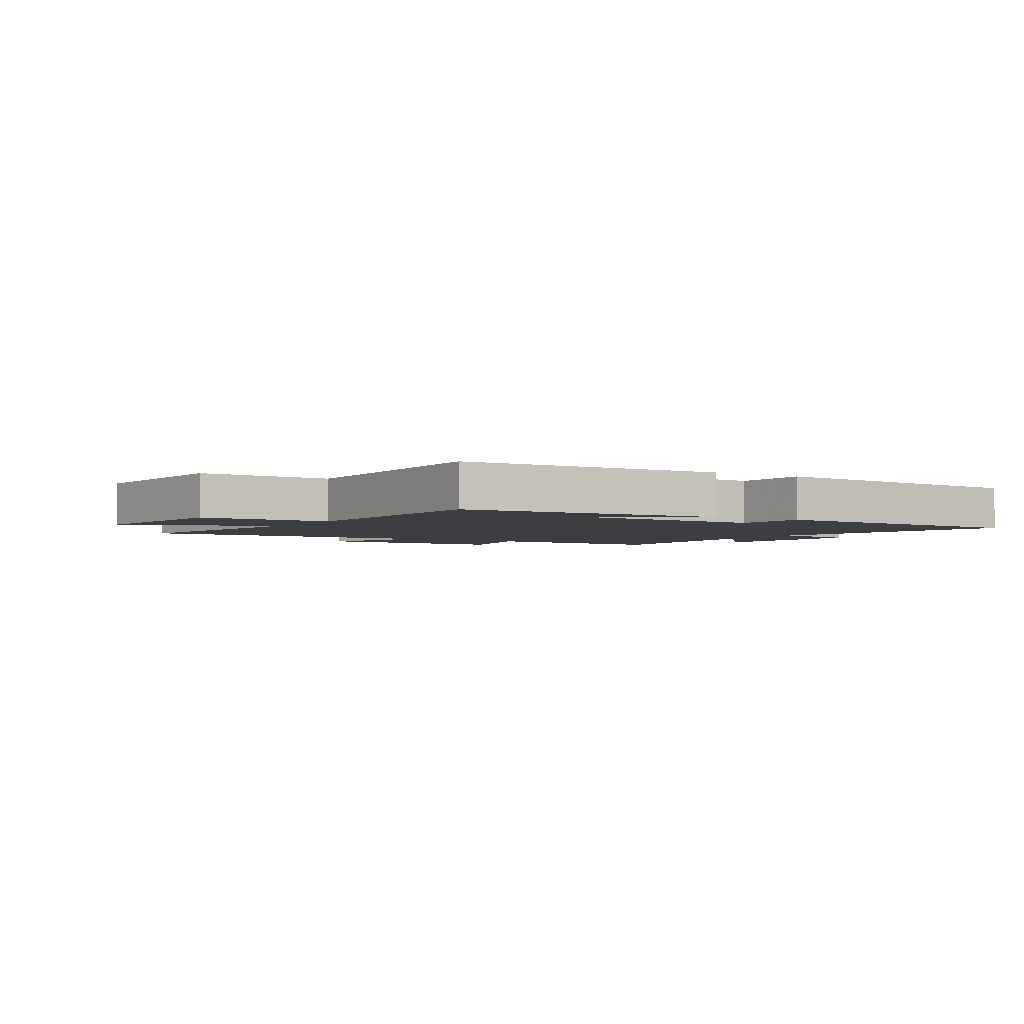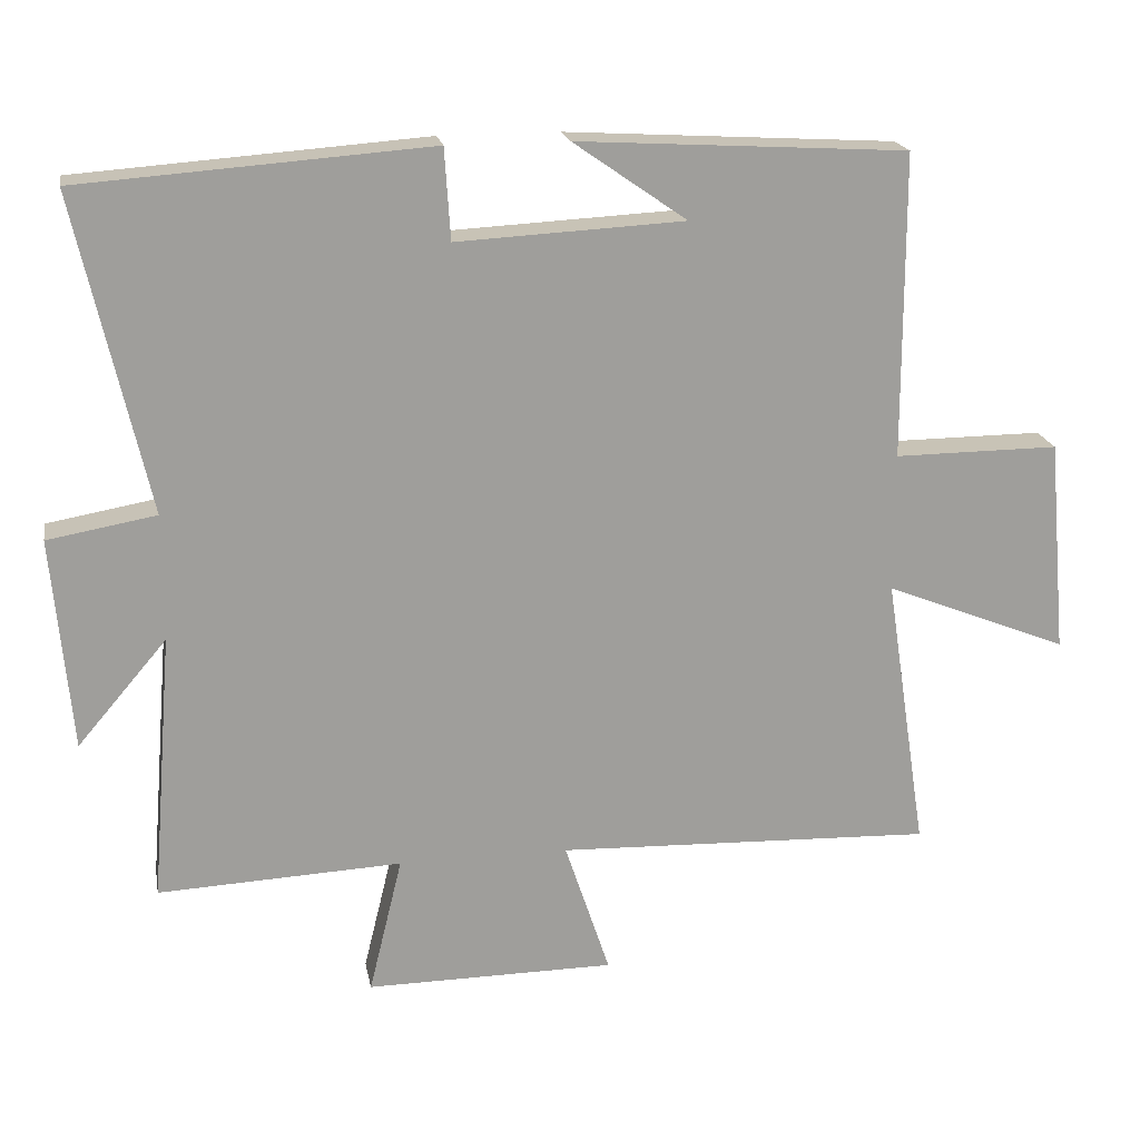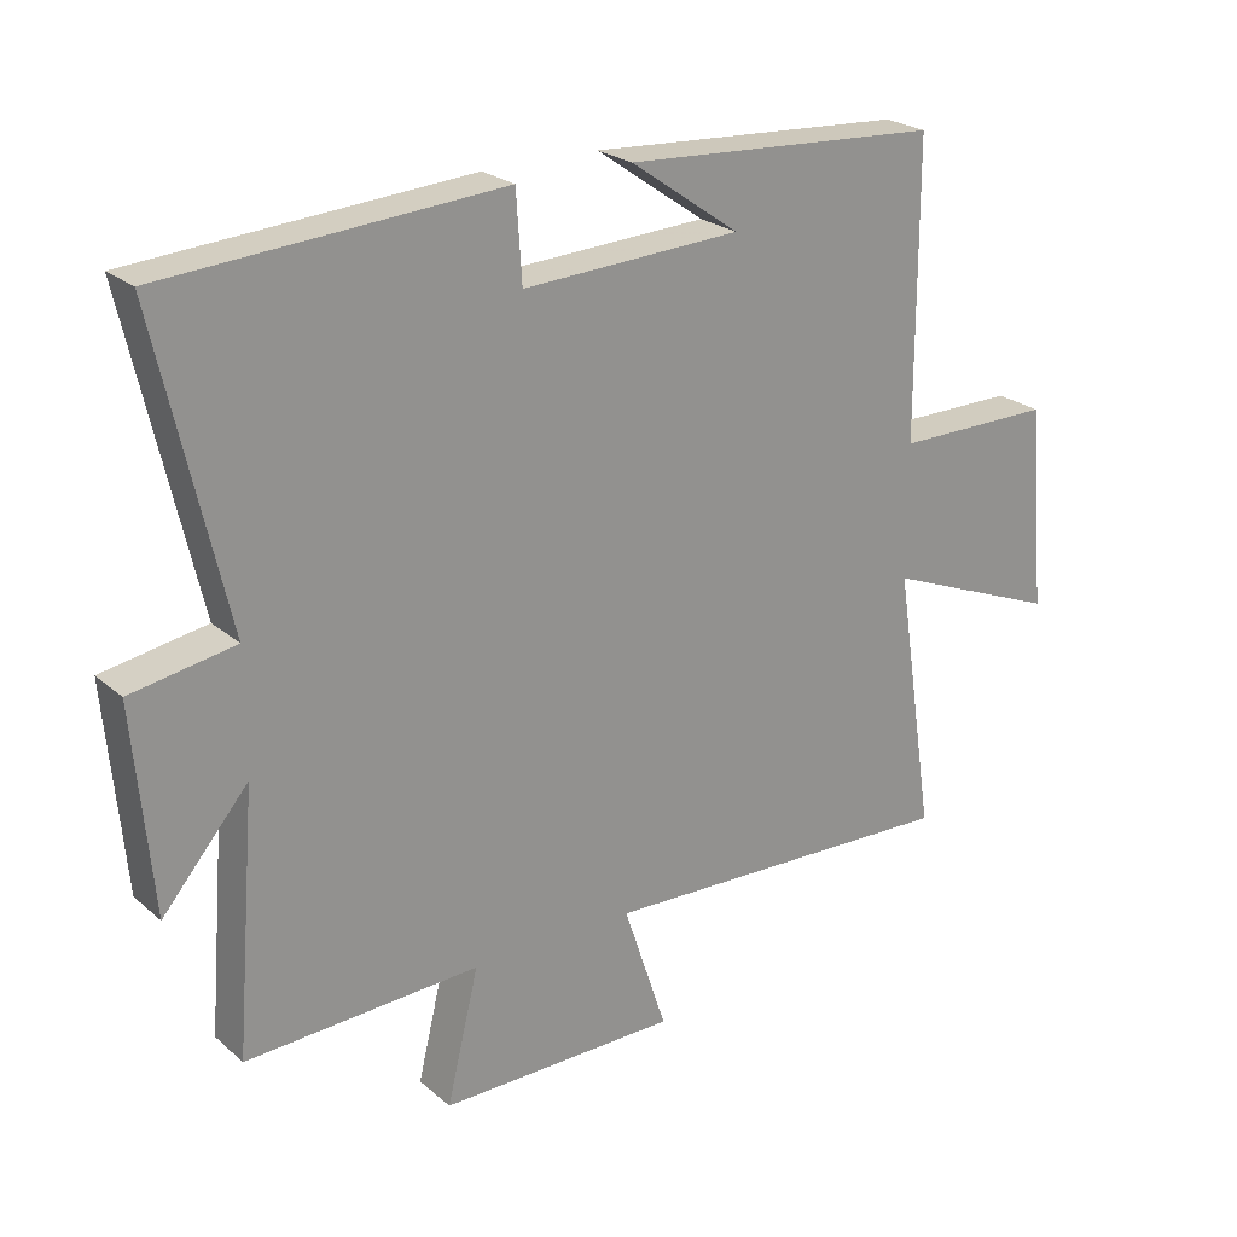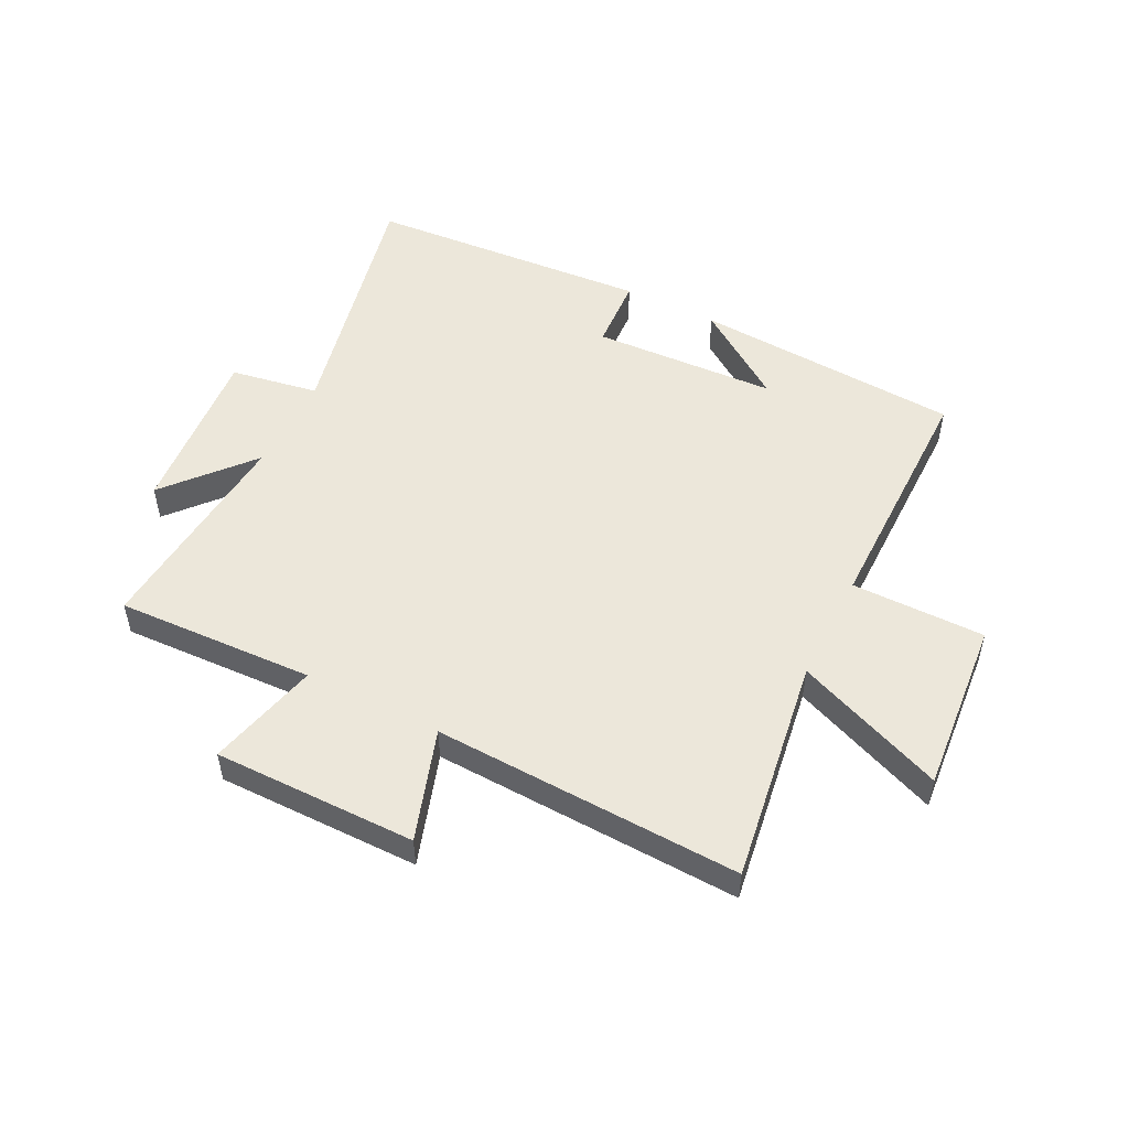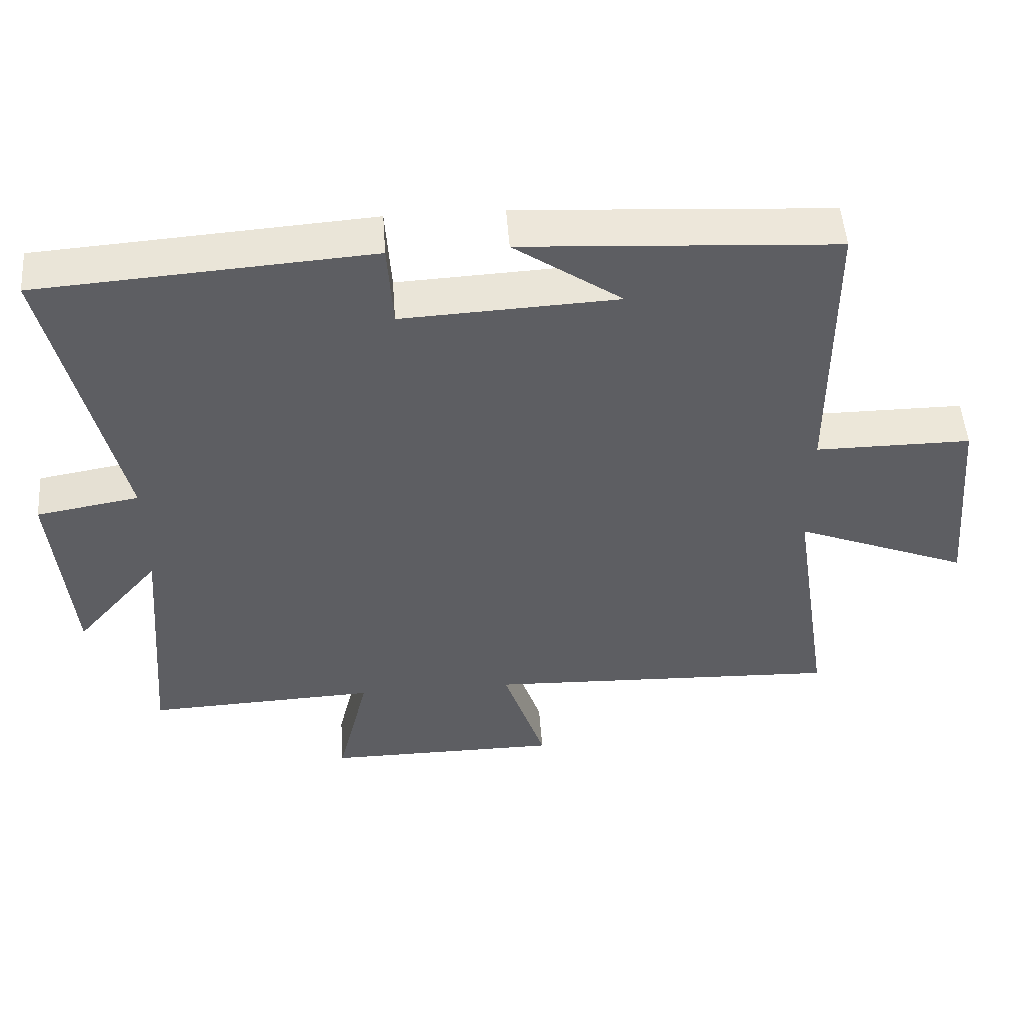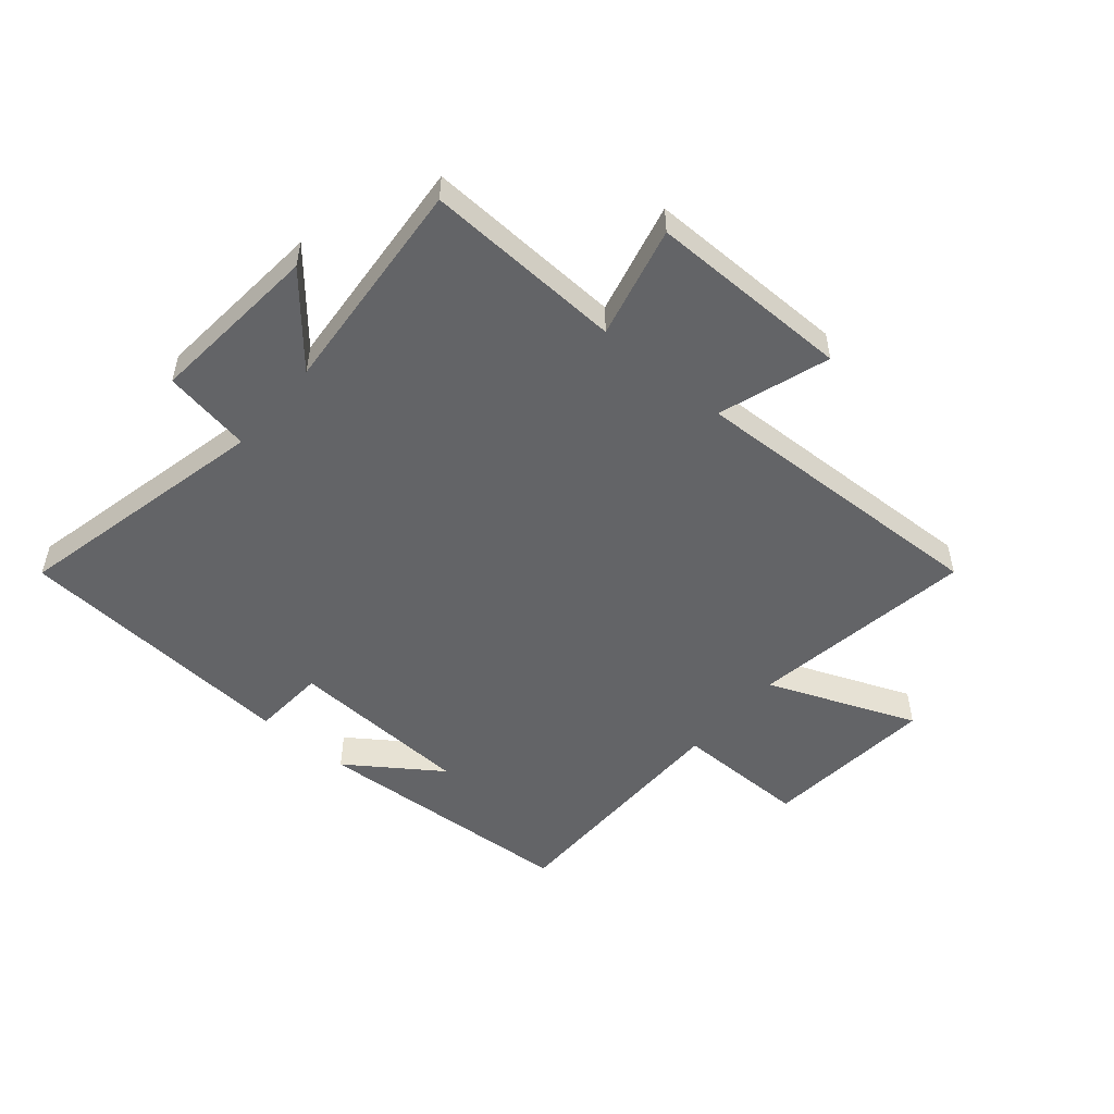
<metadata>
{"format":"obj","ext":"obj","renderer":"f3d","projection":"perspective","resolution":1024,"background":"white","views":[{"elev":-3.1,"azim":-32.1,"up":"+Y"},{"elev":19.5,"azim":169.6,"up":"+Z"},{"elev":23.7,"azim":144.2,"up":"+Z"},{"elev":51.5,"azim":-153.1,"up":"+Y"},{"elev":50.7,"azim":175.9,"up":"+Z"},{"elev":-51.2,"azim":139.7,"up":"+Y"}]}
</metadata>
<code>
v 0.53 0.07 -0.515
v 0.195 0.07 -0.5
v 0.241 0.07 -0.689
v -0.101 0.07 -0.687
v -0.039 0.07 -0.5
v -0.558 0.07 -0.519
v -0.5 0.07 -0.138
v -0.752 0.07 -0.239
v -0.726 0.07 0.055
v -0.5 0.07 0.054
v -0.499 0.07 0.473
v -0.046 0.07 0.5
v -0.202 0.07 0.391
v 0.11 0.07 0.375
v 0.118 0.07 0.5
v 0.599 0.07 0.465
v 0.5 0.07 0.029
v 0.649 0.07 0.003
v 0.623 0.07 -0.289
v 0.5 0.07 -0.145
v 0.53 0 -0.515
v 0.195 0 -0.5
v 0.241 0 -0.689
v -0.101 0 -0.687
v -0.039 0 -0.5
v -0.558 0 -0.519
v -0.5 0 -0.138
v -0.752 0 -0.239
v -0.726 0 0.055
v -0.5 0 0.054
v -0.499 0 0.473
v -0.046 0 0.5
v -0.202 0 0.391
v 0.11 0 0.375
v 0.118 0 0.5
v 0.599 0 0.465
v 0.5 0 0.029
v 0.649 0 0.003
v 0.623 0 -0.289
v 0.5 0 -0.145
f 17 18 19 20
f 14 15 16 17
f 13 14 17 20
f 11 12 13
f 20 1 2
f 13 20 2
f 11 13 2
f 10 11 2
f 7 8 9 10
f 5 6 7
f 10 2 3
f 7 10 3
f 5 7 3
f 3 4 5
f 40 39 38 37
f 37 36 35 34
f 40 37 34 33
f 33 32 31
f 22 21 40
f 22 40 33
f 22 33 31
f 22 31 30
f 30 29 28 27
f 27 26 25
f 23 22 30
f 23 30 27
f 23 27 25
f 25 24 23
f 1 21 22 2
f 2 22 23 3
f 3 23 24 4
f 4 24 25 5
f 5 25 26 6
f 6 26 27 7
f 7 27 28 8
f 8 28 29 9
f 9 29 30 10
f 10 30 31 11
f 11 31 32 12
f 12 32 33 13
f 13 33 34 14
f 14 34 35 15
f 15 35 36 16
f 16 36 37 17
f 17 37 38 18
f 18 38 39 19
f 19 39 40 20
f 20 40 21 1

</code>
